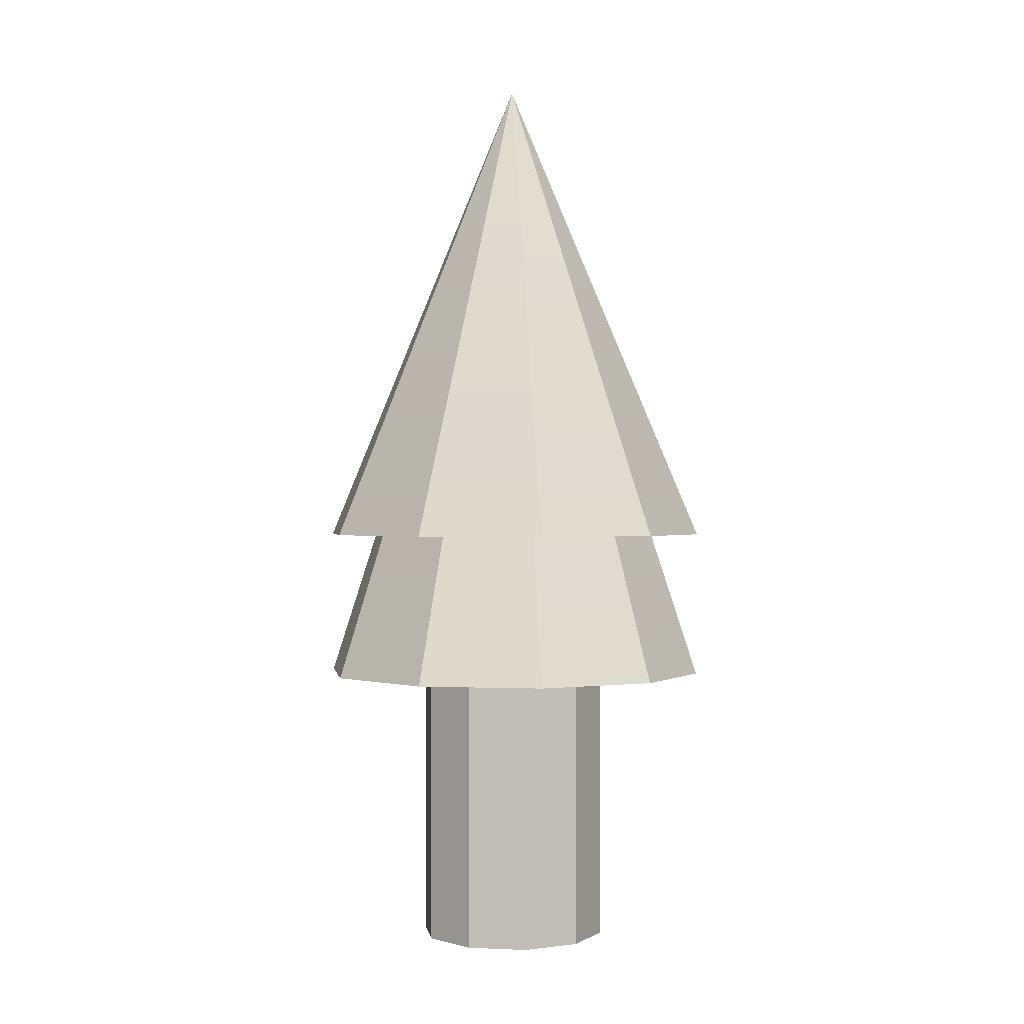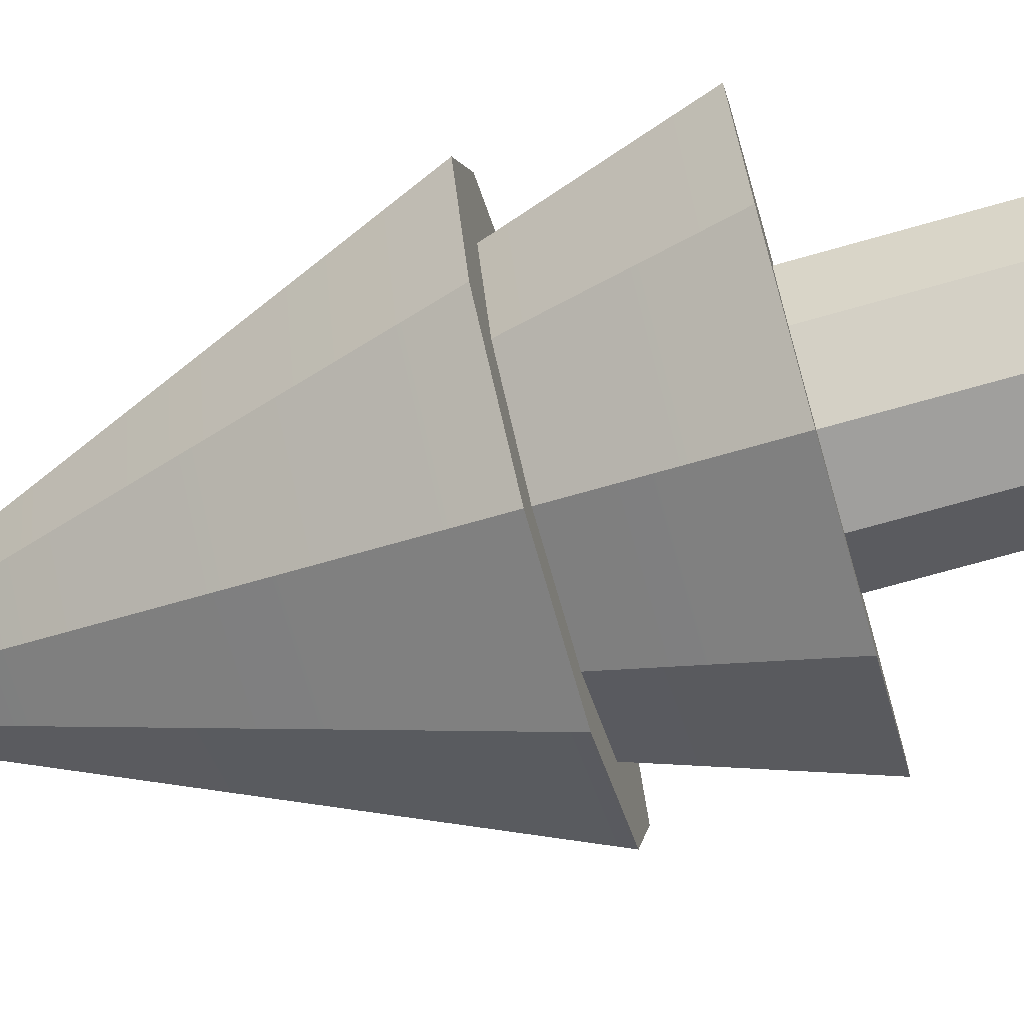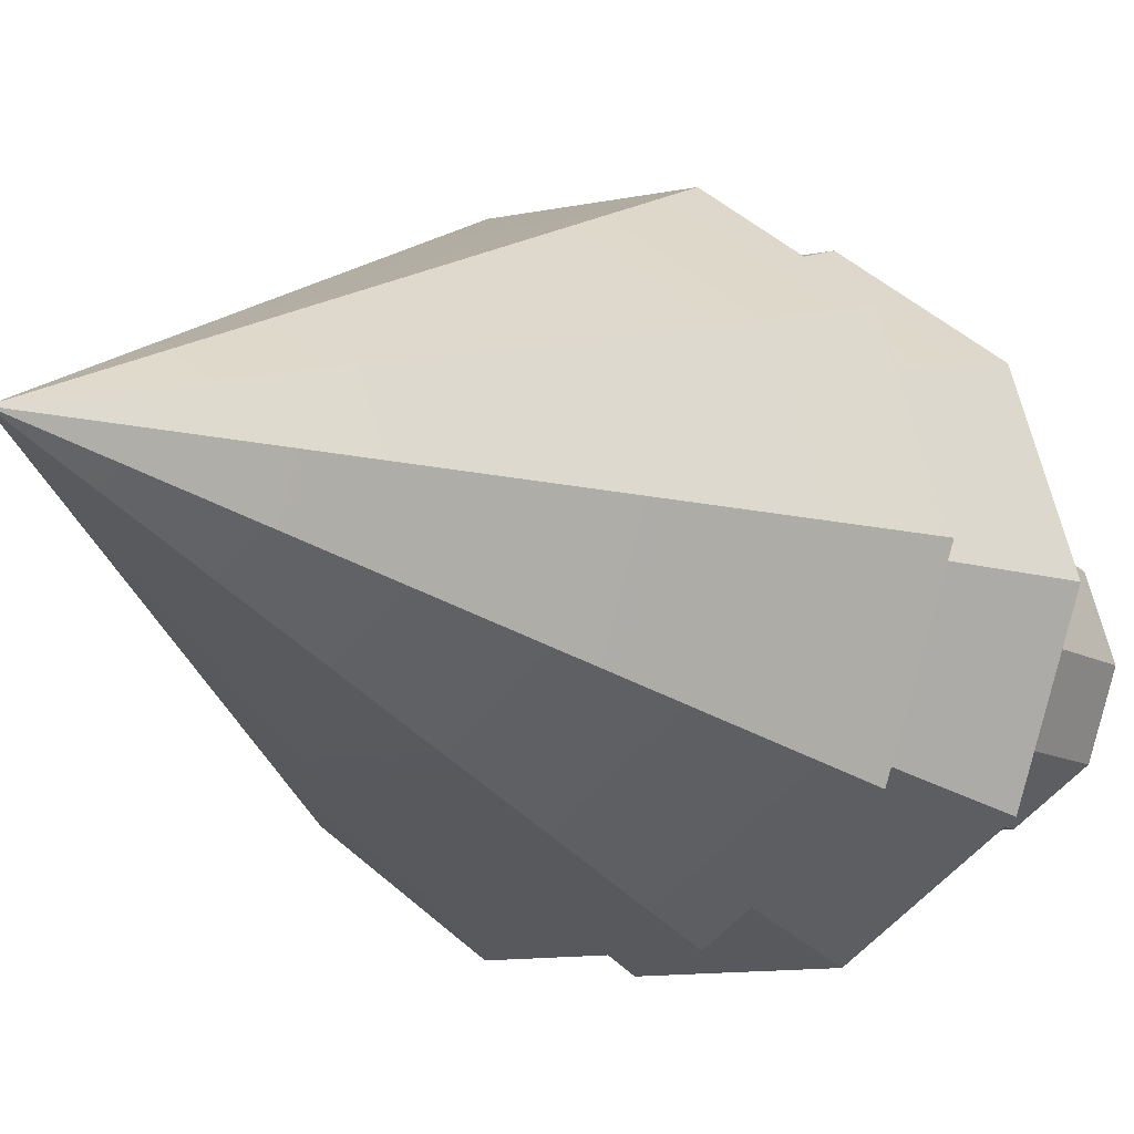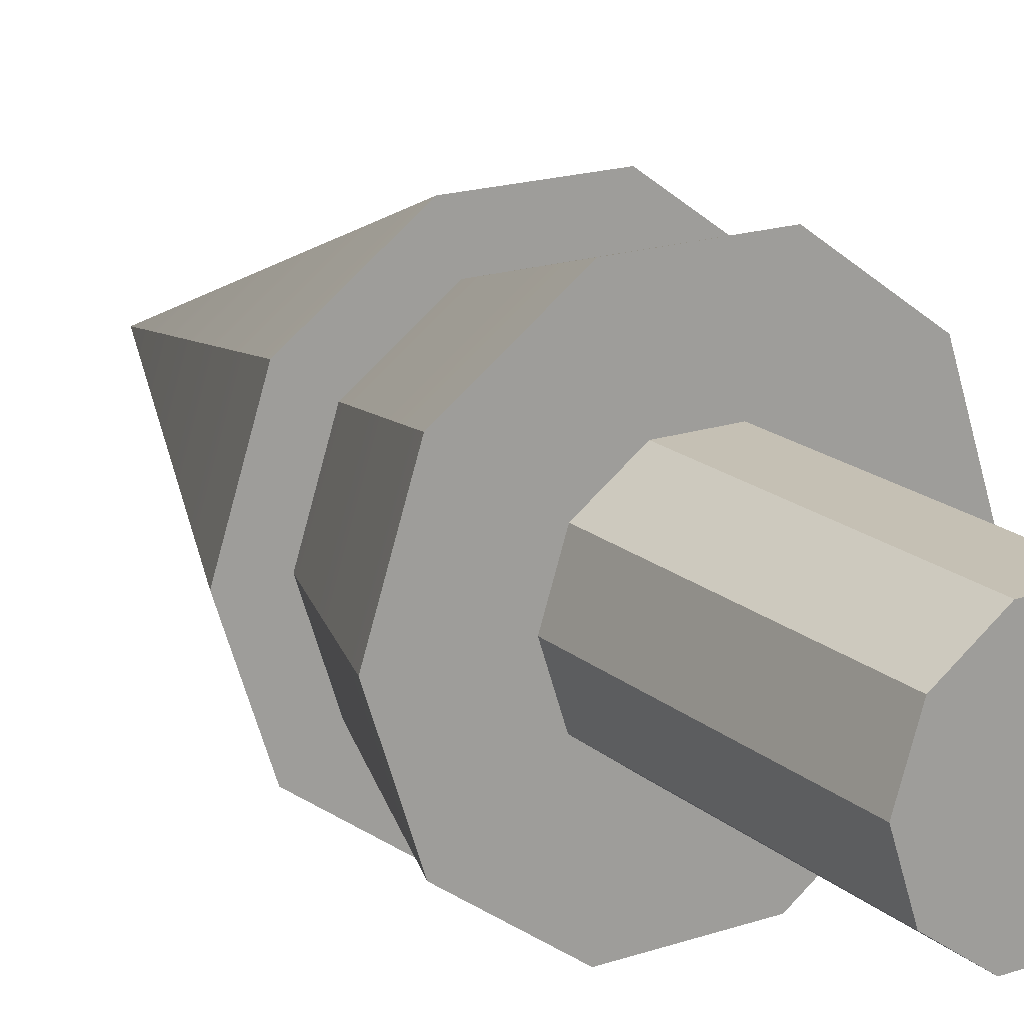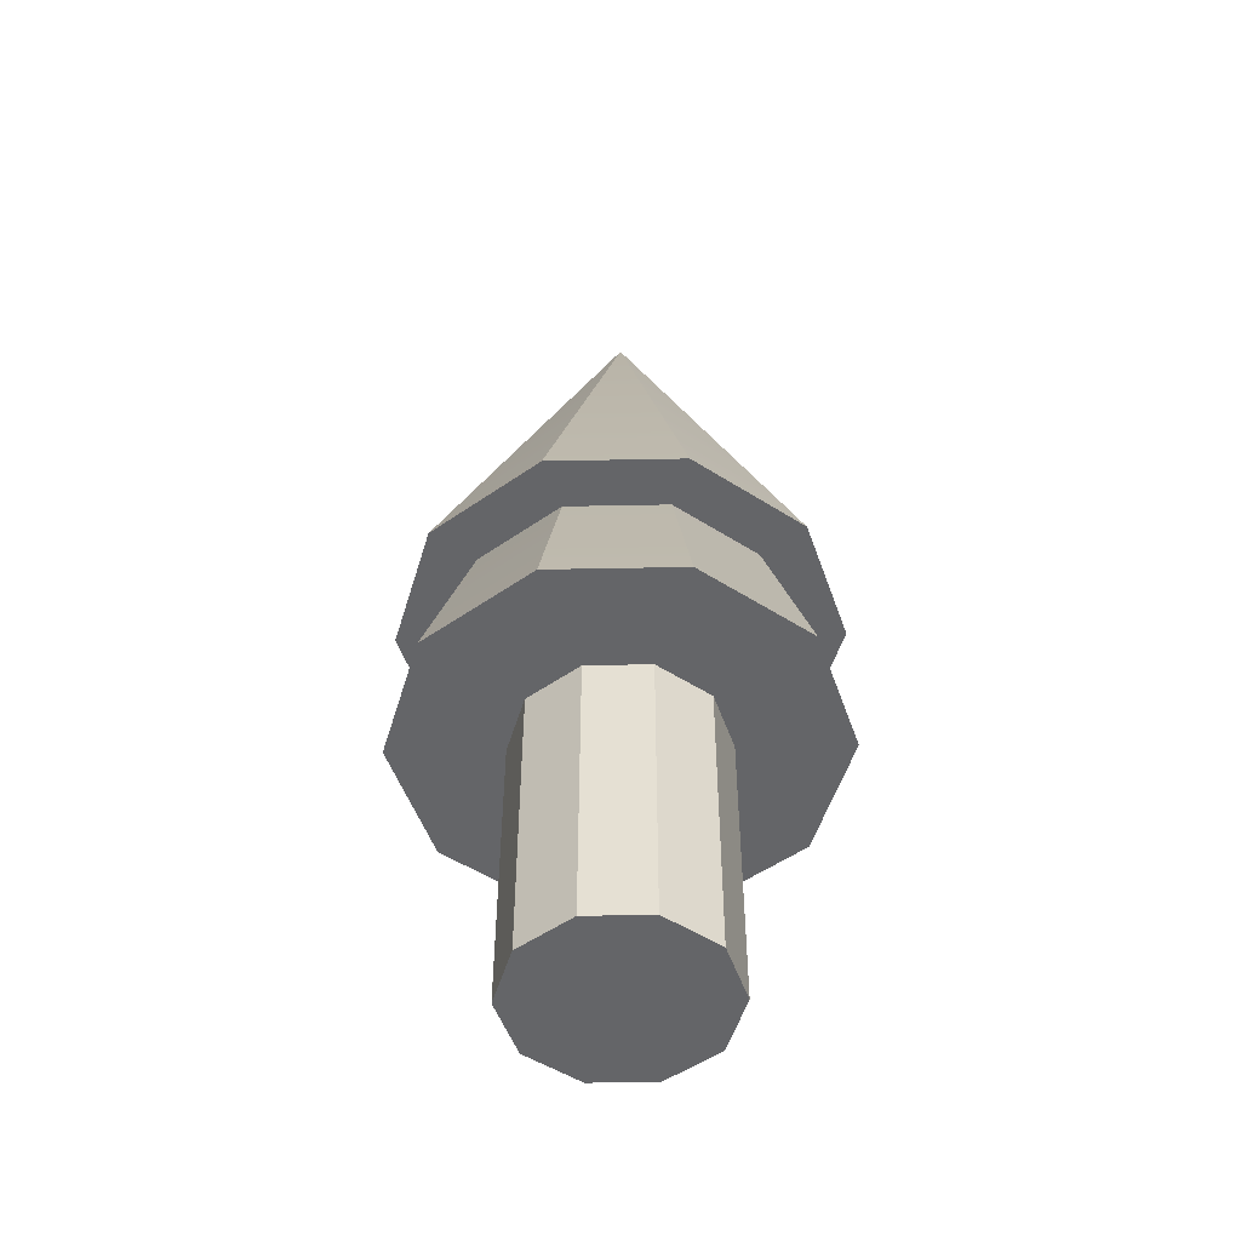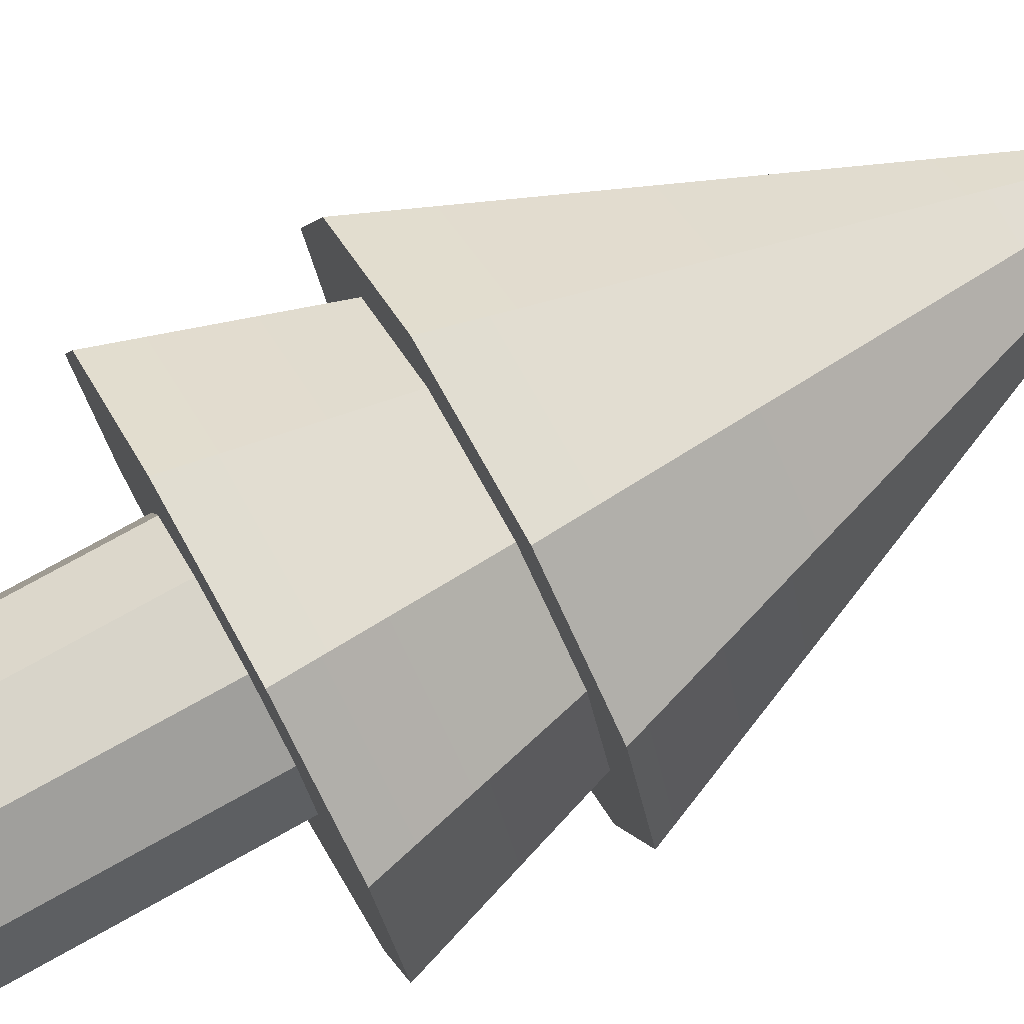
<metadata>
{"format":"obj","ext":"obj","renderer":"f3d","projection":"perspective","resolution":1024,"background":"white","views":[{"elev":0.3,"azim":81.6,"up":"+Y"},{"elev":-71.4,"azim":-74.1,"up":"+Z"},{"elev":-9.6,"azim":-149.0,"up":"+Z"},{"elev":18.3,"azim":-32.8,"up":"+Z"},{"elev":-51.5,"azim":-106.8,"up":"+Y"},{"elev":75.7,"azim":60.9,"up":"+Z"}]}
</metadata>
<code>
v 0.8561 0 -0.622
v 0.327 0 -1.006
v 0.8561 4.74 -0.622
v 0.8561 4.74 -0.622
v 0.327 0 -1.006
v 0.327 4.74 -1.006
v 0.327 0 -1.006
v -0.327 0 -1.006
v 0.327 4.74 -1.006
v 0.327 4.74 -1.006
v -0.327 0 -1.006
v -0.327 4.74 -1.006
v -0.327 0 -1.006
v -0.8561 0 -0.622
v -0.327 4.74 -1.006
v -0.327 4.74 -1.006
v -0.8561 0 -0.622
v -0.8561 4.74 -0.622
v -0.8561 0 -0.622
v -1.058 0 0
v -0.8561 4.74 -0.622
v -0.8561 4.74 -0.622
v -1.058 0 0
v -1.058 4.74 0
v -1.058 0 0
v -0.8561 0 0.622
v -1.058 4.74 0
v -1.058 4.74 0
v -0.8561 0 0.622
v -0.8561 4.74 0.622
v -0.8561 0 0.622
v -0.327 0 1.006
v -0.8561 4.74 0.622
v -0.8561 4.74 0.622
v -0.327 0 1.006
v -0.327 4.74 1.006
v -0.327 0 1.006
v 0.327 0 1.006
v -0.327 4.74 1.006
v -0.327 4.74 1.006
v 0.327 0 1.006
v 0.327 4.74 1.006
v 0.327 0 1.006
v 0.8561 0 0.622
v 0.327 4.74 1.006
v 0.327 4.74 1.006
v 0.8561 0 0.622
v 0.8561 4.74 0.622
v 0.8561 0 0.622
v 1.058 0 0
v 0.8561 4.74 0.622
v 0.8561 4.74 0.622
v 1.058 0 0
v 1.058 4.74 0
v 1.058 0 0
v 0.8561 0 -0.622
v 1.058 4.74 0
v 1.058 4.74 0
v 0.8561 0 -0.622
v 0.8561 4.74 -0.622
v 0.327 0 -1.006
v 0.8561 0 -0.622
v 0 0 0
v -0.327 0 -1.006
v 0.327 0 -1.006
v 0 0 0
v -0.8561 0 -0.622
v -0.327 0 -1.006
v 0 0 0
v -1.058 0 0
v -0.8561 0 -0.622
v 0 0 0
v -0.8561 0 0.622
v -1.058 0 0
v 0 0 0
v -0.327 0 1.006
v -0.8561 0 0.622
v 0 0 0
v 0.327 0 1.006
v -0.327 0 1.006
v 0 0 0
v 0.8561 0 0.622
v 0.327 0 1.006
v 0 0 0
v 1.058 0 0
v 0.8561 0 0.622
v 0 0 0
v 0.8561 0 -0.622
v 1.058 0 0
v 0 0 0
v 1.791 4.753 -1.301
v 2.214 4.753 0
v 0.6841 4.753 -2.105
v 2.214 4.753 0
v 1.791 4.753 1.301
v 0.6841 4.753 -2.105
v 1.791 4.753 1.301
v 0.6841 4.753 2.105
v 0.6841 4.753 -2.105
v 0.6841 4.753 2.105
v -0.6841 4.753 2.105
v 0.6841 4.753 -2.105
v -0.6841 4.753 2.105
v -1.791 4.753 1.301
v 0.6841 4.753 -2.105
v -1.791 4.753 1.301
v -2.214 4.753 0
v 0.6841 4.753 -2.105
v -2.214 4.753 0
v -1.791 4.753 -1.301
v 0.6841 4.753 -2.105
v -1.791 4.753 -1.301
v -0.6841 4.753 -2.105
v 0.6841 4.753 -2.105
v 1.791 4.753 -1.301
v 0.6841 4.753 -2.105
v 0 10.03 0
v 0.6841 4.753 -2.105
v -0.6841 4.753 -2.105
v 0 10.03 0
v -0.6841 4.753 -2.105
v -1.791 4.753 -1.301
v 0 10.03 0
v -1.791 4.753 -1.301
v -2.214 4.753 0
v 0 10.03 0
v -2.214 4.753 0
v -1.791 4.753 1.301
v 0 10.03 0
v -1.791 4.753 1.301
v -0.6841 4.753 2.105
v 0 10.03 0
v -0.6841 4.753 2.105
v 0.6841 4.753 2.105
v 0 10.03 0
v 0.6841 4.753 2.105
v 1.791 4.753 1.301
v 0 10.03 0
v 1.791 4.753 1.301
v 2.214 4.753 0
v 0 10.03 0
v 2.214 4.753 0
v 1.791 4.753 -1.301
v 0 10.03 0
v 1.783 3.109 -1.295
v 2.203 3.109 0
v 0.6809 3.109 -2.095
v 2.203 3.109 0
v 1.783 3.109 1.295
v 0.6809 3.109 -2.095
v 1.783 3.109 1.295
v 0.6809 3.109 2.095
v 0.6809 3.109 -2.095
v 0.6809 3.109 2.095
v -0.6809 3.109 2.095
v 0.6809 3.109 -2.095
v -0.6809 3.109 2.095
v -1.783 3.109 1.295
v 0.6809 3.109 -2.095
v -1.783 3.109 1.295
v -2.203 3.109 0
v 0.6809 3.109 -2.095
v -2.203 3.109 0
v -1.783 3.109 -1.295
v 0.6809 3.109 -2.095
v -1.783 3.109 -1.295
v -0.6809 3.109 -2.095
v 0.6809 3.109 -2.095
v 1.783 3.109 -1.295
v 0.6809 3.109 -2.095
v 0 9.88 0
v 0.6809 3.109 -2.095
v -0.6809 3.109 -2.095
v 0 9.88 0
v -0.6809 3.109 -2.095
v -1.783 3.109 -1.295
v 0 9.88 0
v -1.783 3.109 -1.295
v -2.203 3.109 0
v 0 9.88 0
v -2.203 3.109 0
v -1.783 3.109 1.295
v 0 9.88 0
v -1.783 3.109 1.295
v -0.6809 3.109 2.095
v 0 9.88 0
v -0.6809 3.109 2.095
v 0.6809 3.109 2.095
v 0 9.88 0
v 0.6809 3.109 2.095
v 1.783 3.109 1.295
v 0 9.88 0
v 1.783 3.109 1.295
v 2.203 3.109 0
v 0 9.88 0
v 2.203 3.109 0
v 1.783 3.109 -1.295
v 0 9.88 0
v 0.8561 0 -0.622
v 0.327 0 -1.006
v 0.8561 4.74 -0.622
v 0.8561 4.74 -0.622
v 0.327 0 -1.006
v 0.327 4.74 -1.006
v 0.327 0 -1.006
v -0.327 0 -1.006
v 0.327 4.74 -1.006
v 0.327 4.74 -1.006
v -0.327 0 -1.006
v -0.327 4.74 -1.006
v -0.327 0 -1.006
v -0.8561 0 -0.622
v -0.327 4.74 -1.006
v -0.327 4.74 -1.006
v -0.8561 0 -0.622
v -0.8561 4.74 -0.622
v -0.8561 0 -0.622
v -1.058 0 0
v -0.8561 4.74 -0.622
v -0.8561 4.74 -0.622
v -1.058 0 0
v -1.058 4.74 0
v -1.058 0 0
v -0.8561 0 0.622
v -1.058 4.74 0
v -1.058 4.74 0
v -0.8561 0 0.622
v -0.8561 4.74 0.622
v -0.8561 0 0.622
v -0.327 0 1.006
v -0.8561 4.74 0.622
v -0.8561 4.74 0.622
v -0.327 0 1.006
v -0.327 4.74 1.006
v -0.327 0 1.006
v 0.327 0 1.006
v -0.327 4.74 1.006
v -0.327 4.74 1.006
v 0.327 0 1.006
v 0.327 4.74 1.006
v 0.327 0 1.006
v 0.8561 0 0.622
v 0.327 4.74 1.006
v 0.327 4.74 1.006
v 0.8561 0 0.622
v 0.8561 4.74 0.622
v 0.8561 0 0.622
v 1.058 0 0
v 0.8561 4.74 0.622
v 0.8561 4.74 0.622
v 1.058 0 0
v 1.058 4.74 0
v 1.058 0 0
v 0.8561 0 -0.622
v 1.058 4.74 0
v 1.058 4.74 0
v 0.8561 0 -0.622
v 0.8561 4.74 -0.622
v 0.327 0 -1.006
v 0.8561 0 -0.622
v 0 0 0
v -0.327 0 -1.006
v 0.327 0 -1.006
v 0 0 0
v -0.8561 0 -0.622
v -0.327 0 -1.006
v 0 0 0
v -1.058 0 0
v -0.8561 0 -0.622
v 0 0 0
v -0.8561 0 0.622
v -1.058 0 0
v 0 0 0
v -0.327 0 1.006
v -0.8561 0 0.622
v 0 0 0
v 0.327 0 1.006
v -0.327 0 1.006
v 0 0 0
v 0.8561 0 0.622
v 0.327 0 1.006
v 0 0 0
v 1.058 0 0
v 0.8561 0 0.622
v 0 0 0
v 0.8561 0 -0.622
v 1.058 0 0
v 0 0 0
v 1.791 4.753 -1.301
v 2.214 4.753 0
v 0.6841 4.753 -2.105
v 2.214 4.753 0
v 1.791 4.753 1.301
v 0.6841 4.753 -2.105
v 1.791 4.753 1.301
v 0.6841 4.753 2.105
v 0.6841 4.753 -2.105
v 0.6841 4.753 2.105
v -0.6841 4.753 2.105
v 0.6841 4.753 -2.105
v -0.6841 4.753 2.105
v -1.791 4.753 1.301
v 0.6841 4.753 -2.105
v -1.791 4.753 1.301
v -2.214 4.753 0
v 0.6841 4.753 -2.105
v -2.214 4.753 0
v -1.791 4.753 -1.301
v 0.6841 4.753 -2.105
v -1.791 4.753 -1.301
v -0.6841 4.753 -2.105
v 0.6841 4.753 -2.105
v 1.791 4.753 -1.301
v 0.6841 4.753 -2.105
v 0 10.03 0
v 0.6841 4.753 -2.105
v -0.6841 4.753 -2.105
v 0 10.03 0
v -0.6841 4.753 -2.105
v -1.791 4.753 -1.301
v 0 10.03 0
v -1.791 4.753 -1.301
v -2.214 4.753 0
v 0 10.03 0
v -2.214 4.753 0
v -1.791 4.753 1.301
v 0 10.03 0
v -1.791 4.753 1.301
v -0.6841 4.753 2.105
v 0 10.03 0
v -0.6841 4.753 2.105
v 0.6841 4.753 2.105
v 0 10.03 0
v 0.6841 4.753 2.105
v 1.791 4.753 1.301
v 0 10.03 0
v 1.791 4.753 1.301
v 2.214 4.753 0
v 0 10.03 0
v 2.214 4.753 0
v 1.791 4.753 -1.301
v 0 10.03 0
v 1.783 3.109 -1.295
v 2.203 3.109 0
v 0.6809 3.109 -2.095
v 2.203 3.109 0
v 1.783 3.109 1.295
v 0.6809 3.109 -2.095
v 1.783 3.109 1.295
v 0.6809 3.109 2.095
v 0.6809 3.109 -2.095
v 0.6809 3.109 2.095
v -0.6809 3.109 2.095
v 0.6809 3.109 -2.095
v -0.6809 3.109 2.095
v -1.783 3.109 1.295
v 0.6809 3.109 -2.095
v -1.783 3.109 1.295
v -2.203 3.109 0
v 0.6809 3.109 -2.095
v -2.203 3.109 0
v -1.783 3.109 -1.295
v 0.6809 3.109 -2.095
v -1.783 3.109 -1.295
v -0.6809 3.109 -2.095
v 0.6809 3.109 -2.095
v 1.783 3.109 -1.295
v 0.6809 3.109 -2.095
v 0 9.88 0
v 0.6809 3.109 -2.095
v -0.6809 3.109 -2.095
v 0 9.88 0
v -0.6809 3.109 -2.095
v -1.783 3.109 -1.295
v 0 9.88 0
v -1.783 3.109 -1.295
v -2.203 3.109 0
v 0 9.88 0
v -2.203 3.109 0
v -1.783 3.109 1.295
v 0 9.88 0
v -1.783 3.109 1.295
v -0.6809 3.109 2.095
v 0 9.88 0
v -0.6809 3.109 2.095
v 0.6809 3.109 2.095
v 0 9.88 0
v 0.6809 3.109 2.095
v 1.783 3.109 1.295
v 0 9.88 0
v 1.783 3.109 1.295
v 2.203 3.109 0
v 0 9.88 0
v 2.203 3.109 0
v 1.783 3.109 -1.295
v 0 9.88 0
f 1 2 3
f 4 5 6
f 7 8 9
f 10 11 12
f 13 14 15
f 16 17 18
f 19 20 21
f 22 23 24
f 25 26 27
f 28 29 30
f 31 32 33
f 34 35 36
f 37 38 39
f 40 41 42
f 43 44 45
f 46 47 48
f 49 50 51
f 52 53 54
f 55 56 57
f 58 59 60
f 61 62 63
f 64 65 66
f 67 68 69
f 70 71 72
f 73 74 75
f 76 77 78
f 79 80 81
f 82 83 84
f 85 86 87
f 88 89 90
f 91 92 93
f 94 95 96
f 97 98 99
f 100 101 102
f 103 104 105
f 106 107 108
f 109 110 111
f 112 113 114
f 115 116 117
f 118 119 120
f 121 122 123
f 124 125 126
f 127 128 129
f 130 131 132
f 133 134 135
f 136 137 138
f 139 140 141
f 142 143 144
f 145 146 147
f 148 149 150
f 151 152 153
f 154 155 156
f 157 158 159
f 160 161 162
f 163 164 165
f 166 167 168
f 169 170 171
f 172 173 174
f 175 176 177
f 178 179 180
f 181 182 183
f 184 185 186
f 187 188 189
f 190 191 192
f 193 194 195
f 196 197 198
f 199 200 201
f 202 203 204
f 205 206 207
f 208 209 210
f 211 212 213
f 214 215 216
f 217 218 219
f 220 221 222
f 223 224 225
f 226 227 228
f 229 230 231
f 232 233 234
f 235 236 237
f 238 239 240
f 241 242 243
f 244 245 246
f 247 248 249
f 250 251 252
f 253 254 255
f 256 257 258
f 259 260 261
f 262 263 264
f 265 266 267
f 268 269 270
f 271 272 273
f 274 275 276
f 277 278 279
f 280 281 282
f 283 284 285
f 286 287 288
f 289 290 291
f 292 293 294
f 295 296 297
f 298 299 300
f 301 302 303
f 304 305 306
f 307 308 309
f 310 311 312
f 313 314 315
f 316 317 318
f 319 320 321
f 322 323 324
f 325 326 327
f 328 329 330
f 331 332 333
f 334 335 336
f 337 338 339
f 340 341 342
f 343 344 345
f 346 347 348
f 349 350 351
f 352 353 354
f 355 356 357
f 358 359 360
f 361 362 363
f 364 365 366
f 367 368 369
f 370 371 372
f 373 374 375
f 376 377 378
f 379 380 381
f 382 383 384
f 385 386 387
f 388 389 390
f 391 392 393
f 394 395 396

</code>
